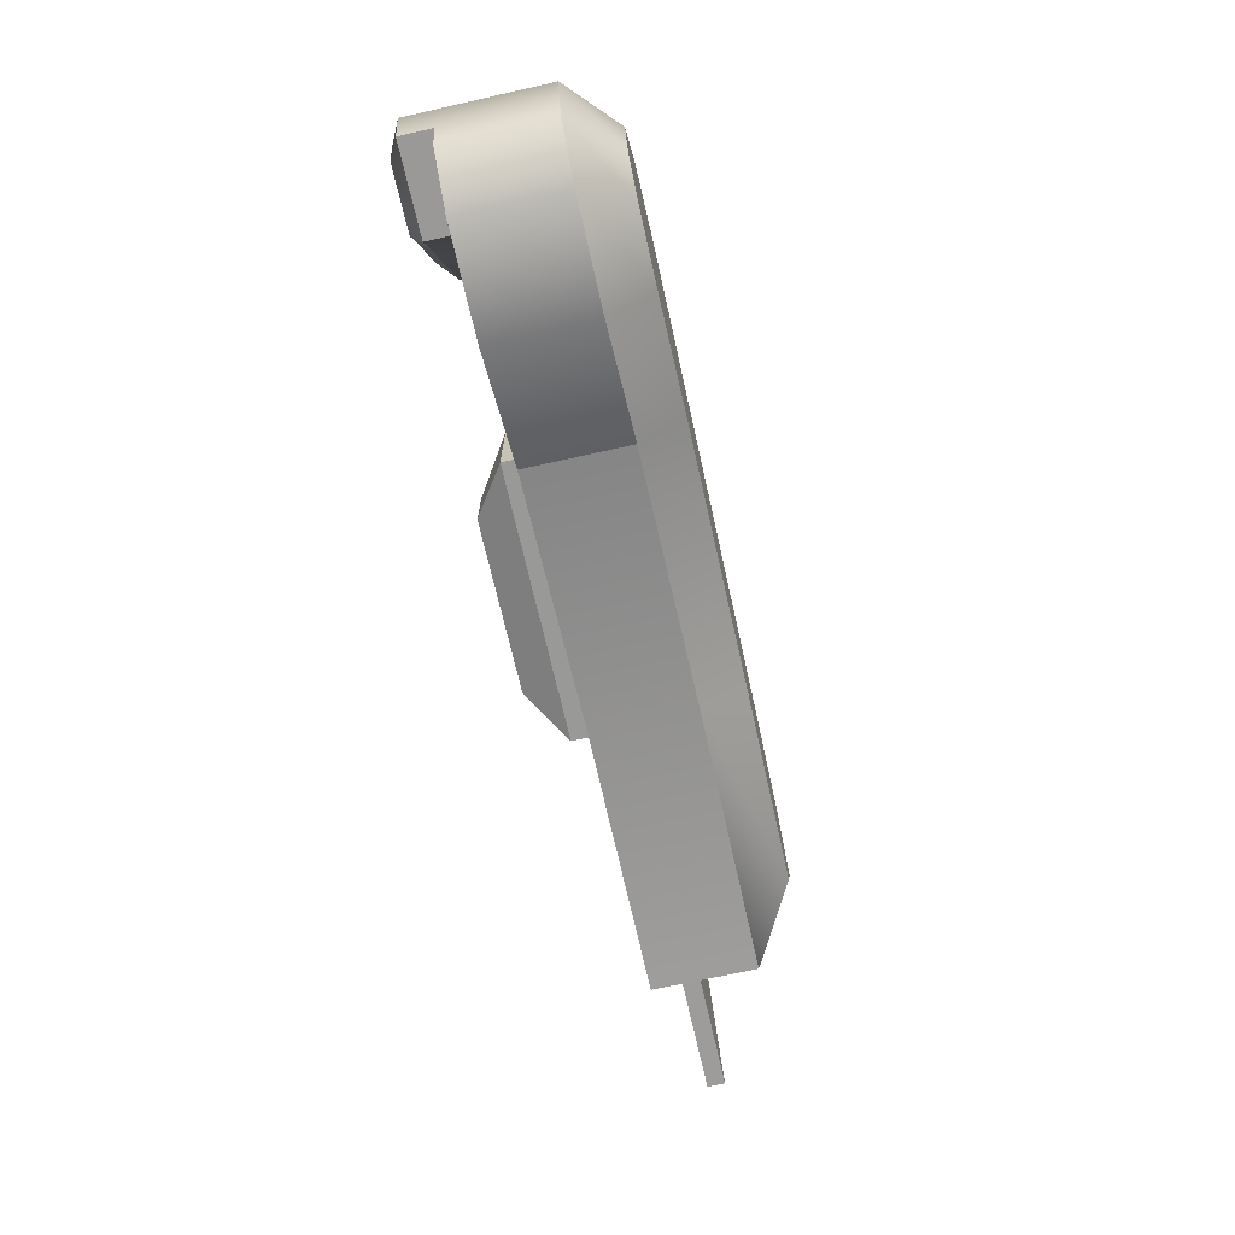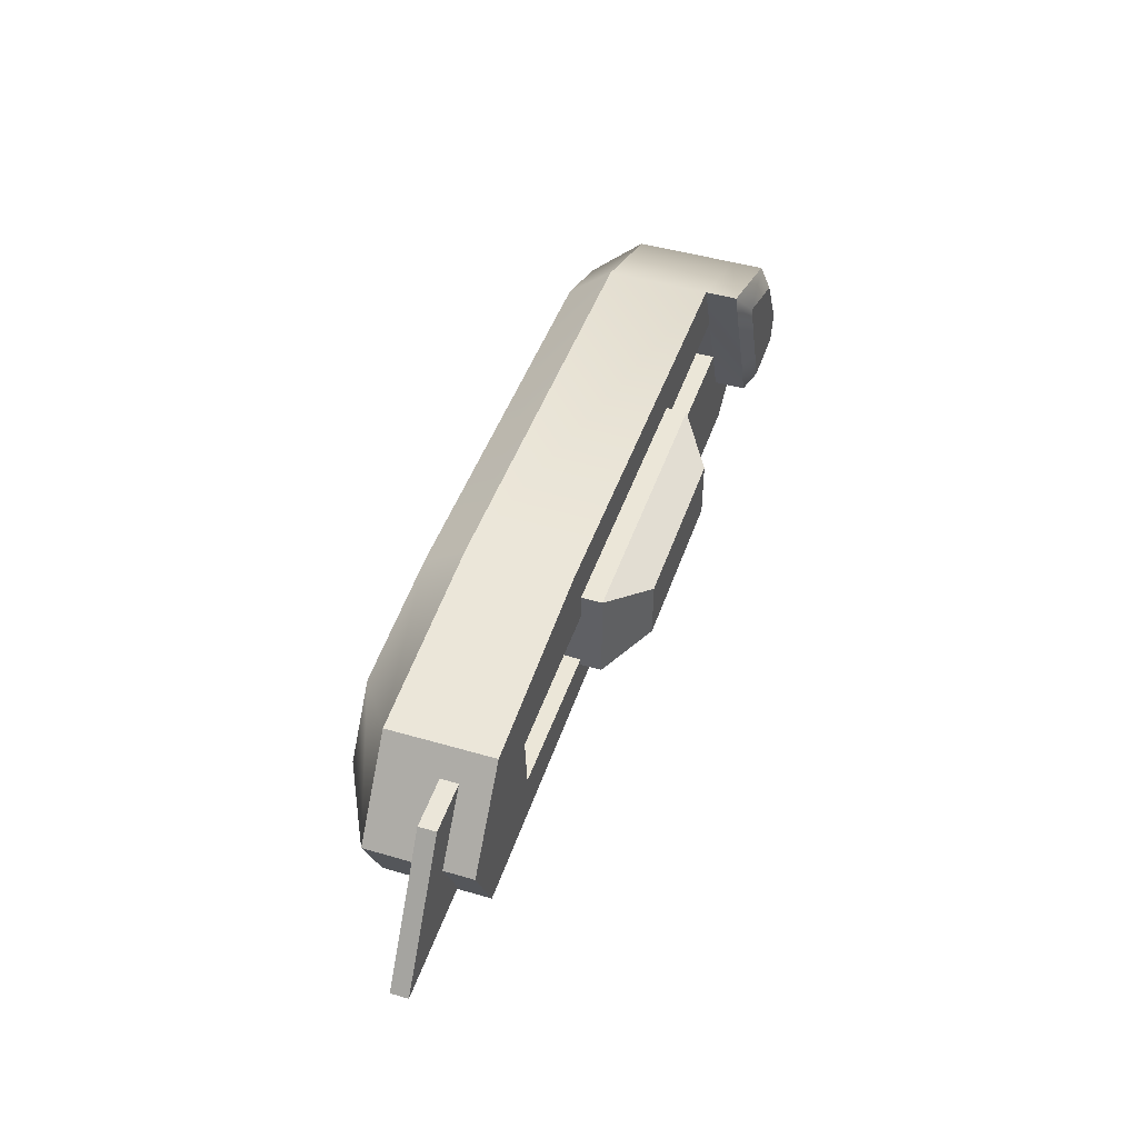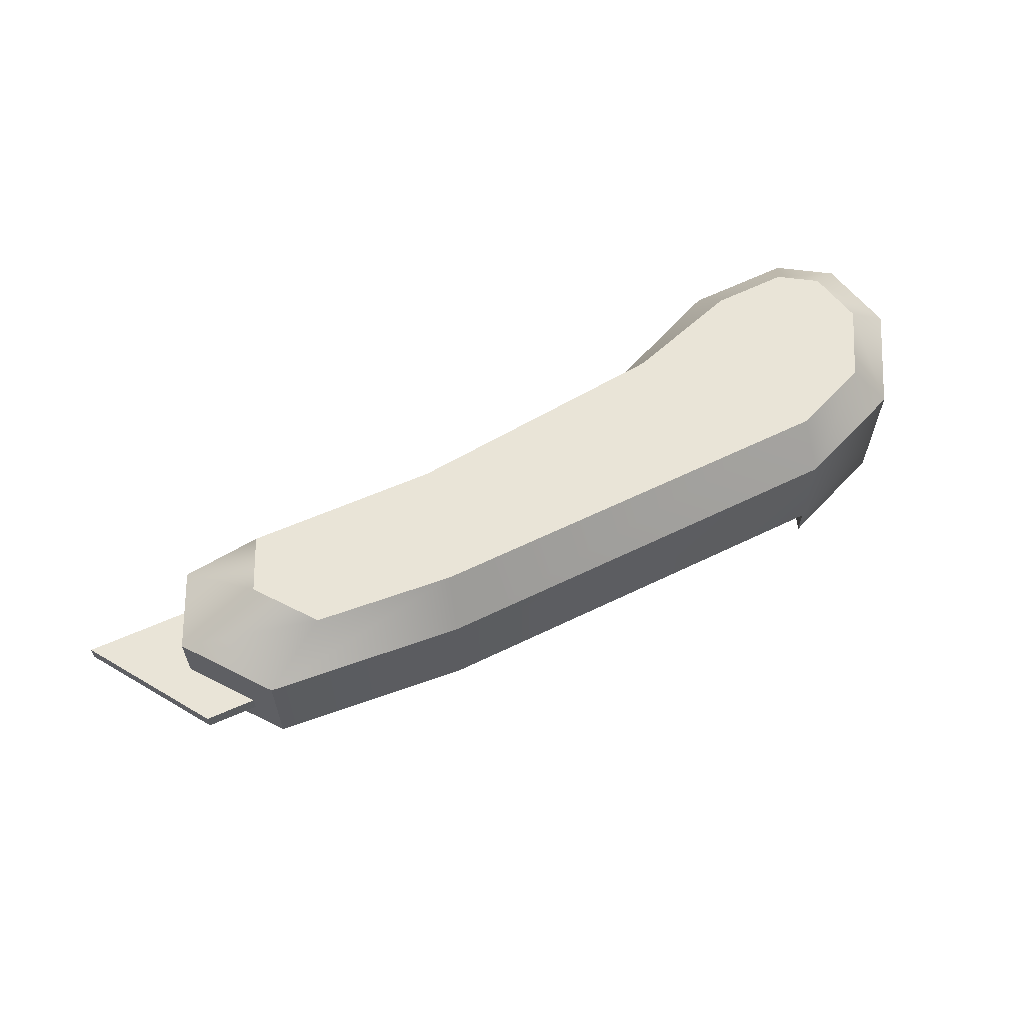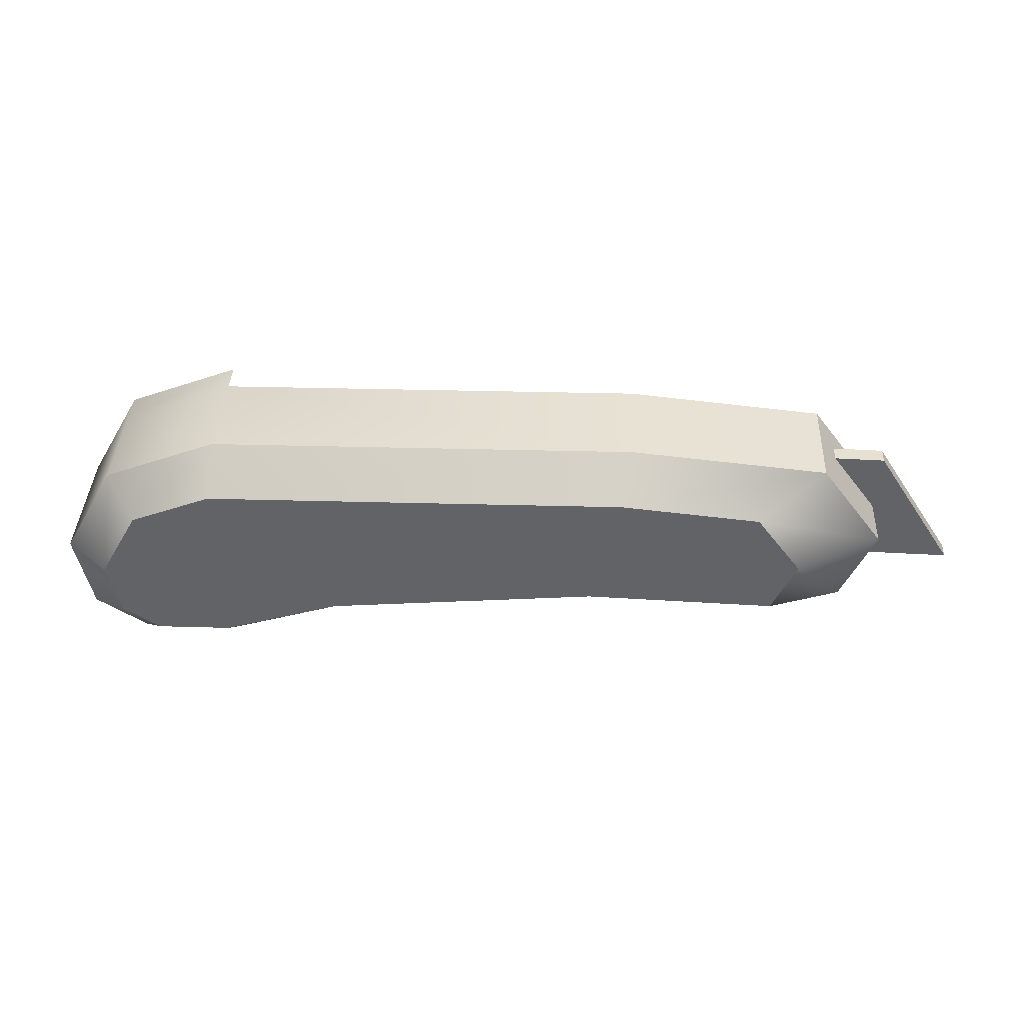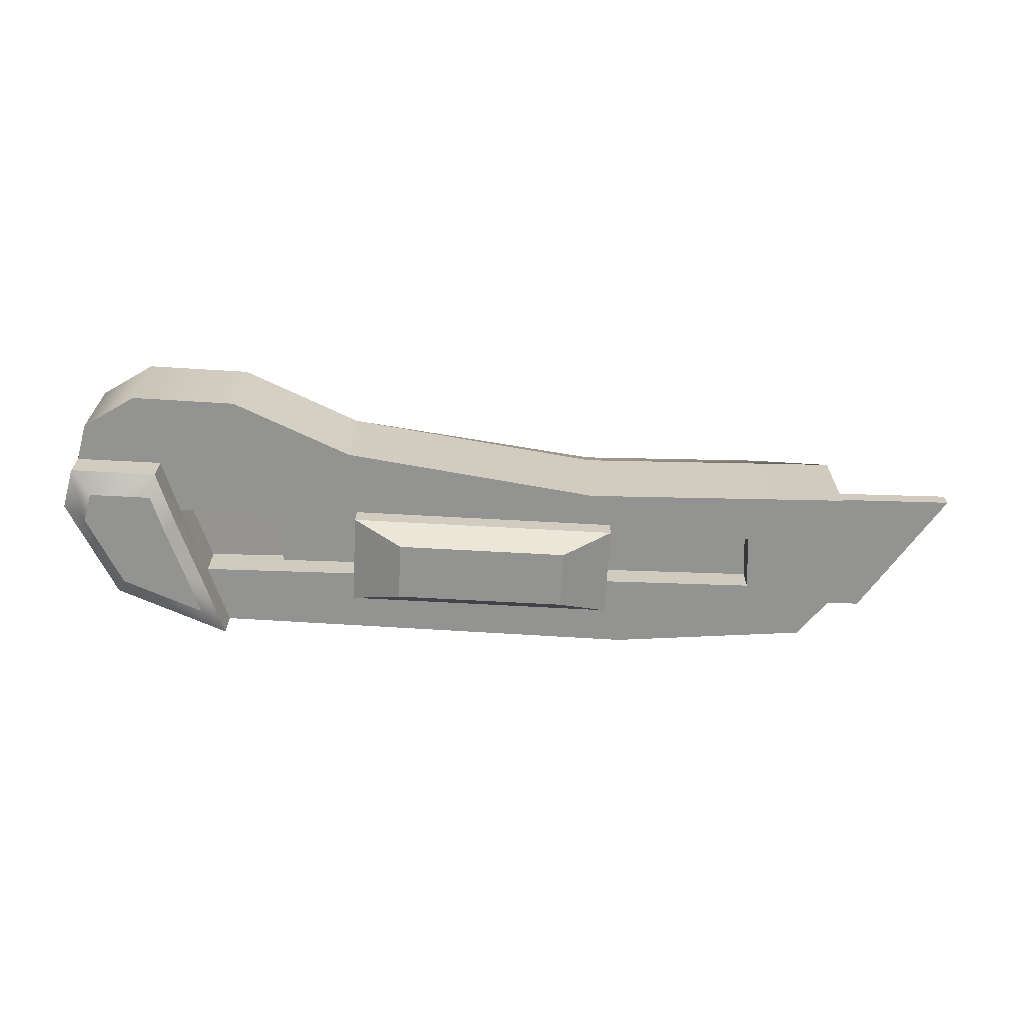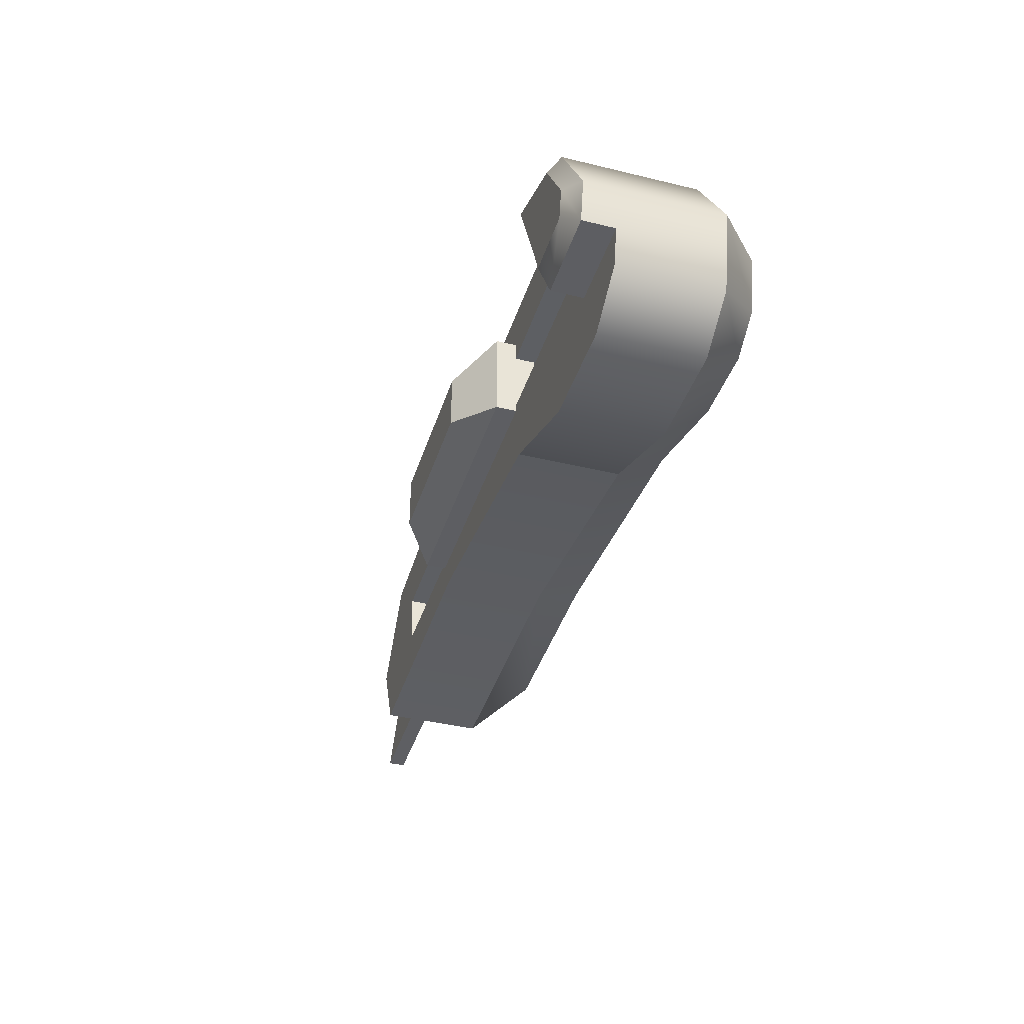
<metadata>
{"format":"obj","ext":"obj","renderer":"f3d","projection":"perspective","resolution":1024,"background":"white","views":[{"elev":-68.8,"azim":102.6,"up":"+Z"},{"elev":46.2,"azim":-71.5,"up":"+Z"},{"elev":60.8,"azim":-26.0,"up":"+Y"},{"elev":38.9,"azim":-177.6,"up":"+Z"},{"elev":-66.6,"azim":176.8,"up":"+Y"},{"elev":-39.2,"azim":73.1,"up":"+Z"}]}
</metadata>
<code>
g Cutter
v -0.223 -0.08366 0.1011
v -0.223 -0.02751 -0.02878
v -0.223 -0.02751 0.1011
v -0.223 -0.08366 -0.02878
v -0.223 -0.08366 -0.02878
v -0.152 -0.1313 -0.01004
v 0.08903 -0.1313 -0.01004
v 0.16 -0.08366 -0.02878
v 0.16 -0.02751 0.1011
v 0.16 -0.08366 -0.02878
v 0.16 -0.08366 0.1011
v 0.16 -0.02751 -0.02878
v -0.223 -0.02751 0.1011
v 0.16 -0.02751 -0.02878
v 0.16 -0.02751 0.1011
v -0.223 -0.02751 -0.02878
v 0.16 -0.08366 0.1011
v -0.223 -0.02751 0.1011
v 0.16 -0.02751 0.1011
v -0.223 -0.08366 0.1011
v -0.223 -0.08366 -0.02878
v 0.16 -0.02751 -0.02878
v -0.223 -0.02751 -0.02878
v 0.16 -0.08366 -0.02878
v -0.6243 -0.01365 0.1019
v -0.7398 0.0105 -0.07687
v -0.6243 0.0105 0.1019
v -0.7398 -0.01365 -0.07687
v 0.274 -0.01365 0.1263
v -0.7398 -0.01365 -0.07687
v -0.6243 -0.01365 0.1019
v 0.2772 -0.01365 -0.05041
v 0.274 0.0105 0.1263
v 0.2772 -0.01365 -0.05041
v 0.274 -0.01365 0.1263
v 0.2772 0.0105 -0.05041
v -0.6243 0.0105 0.1019
v 0.2772 0.0105 -0.05041
v 0.274 0.0105 0.1263
v -0.7398 0.0105 -0.07687
v 0.274 -0.01365 0.1263
v -0.6243 0.0105 0.1019
v 0.274 0.0105 0.1263
v -0.6243 -0.01365 0.1019
v -0.7398 -0.01365 -0.07687
v 0.2772 0.0105 -0.05041
v -0.7398 0.0105 -0.07687
v 0.2772 -0.01365 -0.05041
v 0.3528 -0.05482 0.1611
v -0.2511 0.09002 0.1655
v 0.3528 0.09002 0.1611
v -0.2511 -0.05482 0.1655
v -0.5282 0.09002 0.1371
v -0.5282 -0.05482 0.1371
v 0.589 -0.05482 -0.03355
v 0.5124 0.09002 0.09989
v 0.589 0.09002 -0.03355
v 0.5124 -0.05482 0.09989
v 0.3528 0.09002 0.1611
v 0.3528 -0.05482 0.1611
v 0.3449 -0.05482 -0.1923
v 0.4924 0.09002 -0.1931
v 0.3449 0.09002 -0.1923
v 0.4924 -0.05482 -0.1931
v 0.5649 0.09002 -0.1451
v 0.5649 -0.05482 -0.1451
v 0.5763 -0.05482 -0.09212
v 0.589 0.09002 -0.03355
v 0.589 -0.05482 -0.03355
v 0.1733 -0.05482 -0.1211
v 0.3449 0.09002 -0.1923
v 0.1733 0.09002 -0.1211
v 0.3449 -0.05482 -0.1923
v -0.5697 -0.05482 -0.08824
v -0.192 0.09002 -0.07511
v -0.5697 0.09002 -0.08824
v -0.192 -0.05482 -0.07511
v 0.1733 0.09002 -0.1211
v 0.1733 -0.05482 -0.1211
v -0.6179 -0.05482 0.01676
v -0.5697 0.09002 -0.08824
v -0.6179 0.09002 0.01676
v -0.5697 -0.05482 -0.08824
v -0.5282 -0.05482 0.1371
v -0.6179 0.09002 0.01676
v -0.5282 0.09002 0.1371
v -0.6179 -0.05482 0.01676
v -0.2511 0.09002 0.1655
v 0.3544 0.1527 0.1105
v 0.3528 0.09002 0.1611
v -0.2367 0.1527 0.1147
v -0.5282 0.09002 0.1371
v -0.4325 0.1527 0.09463
v -0.6179 0.09002 0.01676
v -0.4959 0.1527 0.009598
v -0.5697 0.09002 -0.08824
v -0.4959 0.1527 0.009598
v -0.6179 0.09002 0.01676
v -0.4619 0.1527 -0.06461
v -0.192 0.09002 -0.07511
v -0.1949 0.1527 -0.05534
v 0.1733 0.09002 -0.1211
v 0.1838 0.1527 -0.08891
v 0.3449 0.09002 -0.1923
v 0.3487 0.1527 -0.1393
v 0.3528 0.09002 0.1611
v 0.3544 0.1527 0.1105
v 0.4671 0.1527 0.06724
v 0.5124 0.09002 0.09989
v 0.5212 0.1527 -0.02707
v 0.589 0.09002 -0.03355
v 0.4259 -0.05482 -0.01806
v 0.3449 -0.05482 -0.1923
v 0.1733 -0.05482 -0.1211
v -0.192 -0.05482 -0.07511
v -0.4346 -0.05482 -0.01806
v -0.5697 -0.05482 -0.08824
v -0.6179 -0.05482 0.01676
v -0.4411 -0.05482 0.0609
v -0.5282 -0.05482 0.1371
v -0.2511 -0.05482 0.1655
v 0.3856 -0.05482 0.07862
v 0.3528 -0.05482 0.1611
v 0.4924 -0.05482 -0.1931
v 0.5763 -0.05482 -0.09212
v 0.5649 -0.05482 -0.1451
v 0.4542 -0.05482 -0.09246
v 0.3449 -0.05482 -0.1923
v 0.4259 -0.05482 -0.01806
v 0.4259 4.582e-05 -0.01806
v -0.4346 -0.05482 -0.01806
v -0.4346 0.01857 -0.01806
v 0.4259 -0.05482 -0.01806
v 0.3856 -0.05482 0.07862
v -0.4411 0.01857 0.0609
v -0.4411 -0.05482 0.0609
v 0.3856 4.581e-05 0.07862
v -0.4411 -0.05482 0.0609
v -0.4346 0.01857 -0.01806
v -0.4346 -0.05482 -0.01806
v -0.4411 0.01857 0.0609
v 0.4259 -0.05482 -0.01806
v 0.3856 4.581e-05 0.07862
v 0.3856 -0.05482 0.07862
v 0.4259 4.582e-05 -0.01806
v 0.3856 4.581e-05 0.07862
v -0.4346 0.01857 -0.01806
v -0.4411 0.01857 0.0609
v 0.4259 4.582e-05 -0.01806
v 0.3528 -0.09985 0.1611
v 0.3864 -0.1171 0.1195
v 0.4099 -0.1171 0.06045
v 0.3856 -0.09985 0.07862
v 0.4387 -0.1171 -0.008713
v 0.4259 -0.09985 -0.01806
v 0.4589 -0.1171 -0.06194
v 0.4542 -0.09985 -0.09246
v 0.5463 -0.1171 -0.0617
v 0.5763 -0.09985 -0.09212
v 0.5554 -0.1171 -0.01979
v 0.589 -0.09985 -0.03355
v 0.5763 -0.09985 -0.09212
v 0.4542 -0.05482 -0.09246
v 0.4542 -0.09985 -0.09246
v 0.5763 -0.05482 -0.09212
v 0.589 -0.09985 -0.03355
v 0.5763 -0.05482 -0.09212
v 0.5763 -0.09985 -0.09212
v 0.589 -0.05482 -0.03355
v 0.5124 -0.09985 0.09989
v 0.589 -0.05482 -0.03355
v 0.589 -0.09985 -0.03355
v 0.5124 -0.05482 0.09989
v 0.3528 -0.09985 0.1611
v 0.3528 -0.05482 0.1611
v 0.3856 -0.09985 0.07862
v 0.3528 -0.05482 0.1611
v 0.3528 -0.09985 0.1611
v 0.3856 -0.05482 0.07862
v 0.4259 -0.09985 -0.01806
v 0.4259 -0.05482 -0.01806
v 0.4542 -0.09985 -0.09246
v 0.4542 -0.05482 -0.09246
v 0.16 -0.08366 0.1011
v 0.08903 -0.1313 0.07166
v -0.152 -0.1313 0.07166
v -0.223 -0.08366 0.1011
v 0.589 0.09002 -0.03355
v 0.5212 0.1527 -0.02707
v 0.5042 0.1527 -0.1059
v 0.5649 0.09002 -0.1451
v 0.453 0.1527 -0.1398
v 0.4924 0.09002 -0.1931
v 0.3487 0.1527 -0.1393
v 0.3449 0.09002 -0.1923
v 0.3544 0.1527 0.1105
v 0.3487 0.1527 -0.1393
v 0.4671 0.1527 0.06724
v 0.453 0.1527 -0.1398
v 0.5212 0.1527 -0.02707
v 0.5042 0.1527 -0.1059
v -0.4619 0.1527 -0.06461
v -0.4325 0.1527 0.09463
v -0.4959 0.1527 0.009598
v -0.1949 0.1527 -0.05534
v -0.2367 0.1527 0.1147
v 0.1838 0.1527 -0.08891
v 0.3544 0.1527 0.1105
v 0.3487 0.1527 -0.1393
v 0.08903 -0.1313 0.07166
v -0.152 -0.1313 -0.01004
v -0.152 -0.1313 0.07166
v 0.08903 -0.1313 -0.01004
v -0.223 -0.08366 0.1011
v -0.152 -0.1313 0.07166
v -0.152 -0.1313 -0.01004
v -0.223 -0.08366 -0.02878
v 0.16 -0.08366 -0.02878
v 0.08903 -0.1313 -0.01004
v 0.08903 -0.1313 0.07166
v 0.16 -0.08366 0.1011
v 0.5006 -0.1171 0.07567
v 0.4099 -0.1171 0.06045
v 0.3864 -0.1171 0.1195
v 0.4387 -0.1171 -0.008713
v 0.5554 -0.1171 -0.01979
v 0.4589 -0.1171 -0.06194
v 0.5463 -0.1171 -0.0617
v 0.5124 -0.09985 0.09989
v 0.3864 -0.1171 0.1195
v 0.3528 -0.09985 0.1611
v 0.5006 -0.1171 0.07567
v 0.589 -0.09985 -0.03355
v 0.5554 -0.1171 -0.01979
g Cutter_0
f 3 2 1
f 1 2 4
f 7 6 5
f 8 7 5
f 11 10 9
f 9 10 12
f 15 14 13
f 13 14 16
f 19 18 17
f 17 18 20
f 23 22 21
f 21 22 24
f 27 26 25
f 25 26 28
f 31 30 29
f 29 30 32
f 35 34 33
f 33 34 36
f 39 38 37
f 37 38 40
f 43 42 41
f 41 42 44
f 47 46 45
f 45 46 48
f 51 50 49
f 49 50 52
f 50 53 52
f 52 53 54
f 57 56 55
f 55 56 58
f 56 59 58
f 58 59 60
f 63 62 61
f 61 62 64
f 62 65 64
f 64 65 66
f 66 65 67
f 65 68 67
f 67 68 69
f 72 71 70
f 70 71 73
f 76 75 74
f 74 75 77
f 75 78 77
f 77 78 79
f 82 81 80
f 80 81 83
f 86 85 84
f 84 85 87
f 90 89 88
f 89 91 88
f 88 91 92
f 91 93 92
f 92 93 94
f 93 95 94
f 98 97 96
f 97 99 96
f 96 99 100
f 99 101 100
f 100 101 102
f 101 103 102
f 102 103 104
f 103 105 104
f 108 107 106
f 109 108 106
f 110 108 109
f 111 110 109
f 114 113 112
f 115 114 112
f 112 116 115
f 115 116 117
f 117 116 118
f 118 116 119
f 120 118 119
f 121 120 119
f 122 121 119
f 123 121 122
f 126 125 124
f 124 125 127
f 128 124 127
f 129 128 127
f 132 131 130
f 130 131 133
f 136 135 134
f 134 135 137
f 140 139 138
f 138 139 141
f 144 143 142
f 142 143 145
f 148 147 146
f 146 147 149
f 152 151 150
f 153 152 150
f 154 152 153
f 155 154 153
f 156 154 155
f 157 156 155
f 158 156 157
f 159 158 157
f 160 158 159
f 161 160 159
f 164 163 162
f 162 163 165
f 168 167 166
f 166 167 169
f 172 171 170
f 170 171 173
f 170 173 174
f 174 173 175
f 178 177 176
f 176 177 179
f 176 179 180
f 180 179 181
f 180 181 182
f 182 181 183
f 186 185 184
f 187 186 184
f 190 189 188
f 191 190 188
f 192 190 191
f 193 192 191
f 194 192 193
f 195 194 193
f 198 197 196
f 198 199 197
f 200 199 198
f 201 199 200
f 204 203 202
f 203 205 202
f 206 205 203
f 206 207 205
f 208 207 206
f 208 209 207
f 212 211 210
f 210 211 213
f 216 215 214
f 217 216 214
f 220 219 218
f 221 220 218
f 224 223 222
f 223 225 222
f 225 226 222
f 227 226 225
f 226 227 228
f 231 230 229
f 230 232 229
f 229 232 233
f 232 234 233

</code>
